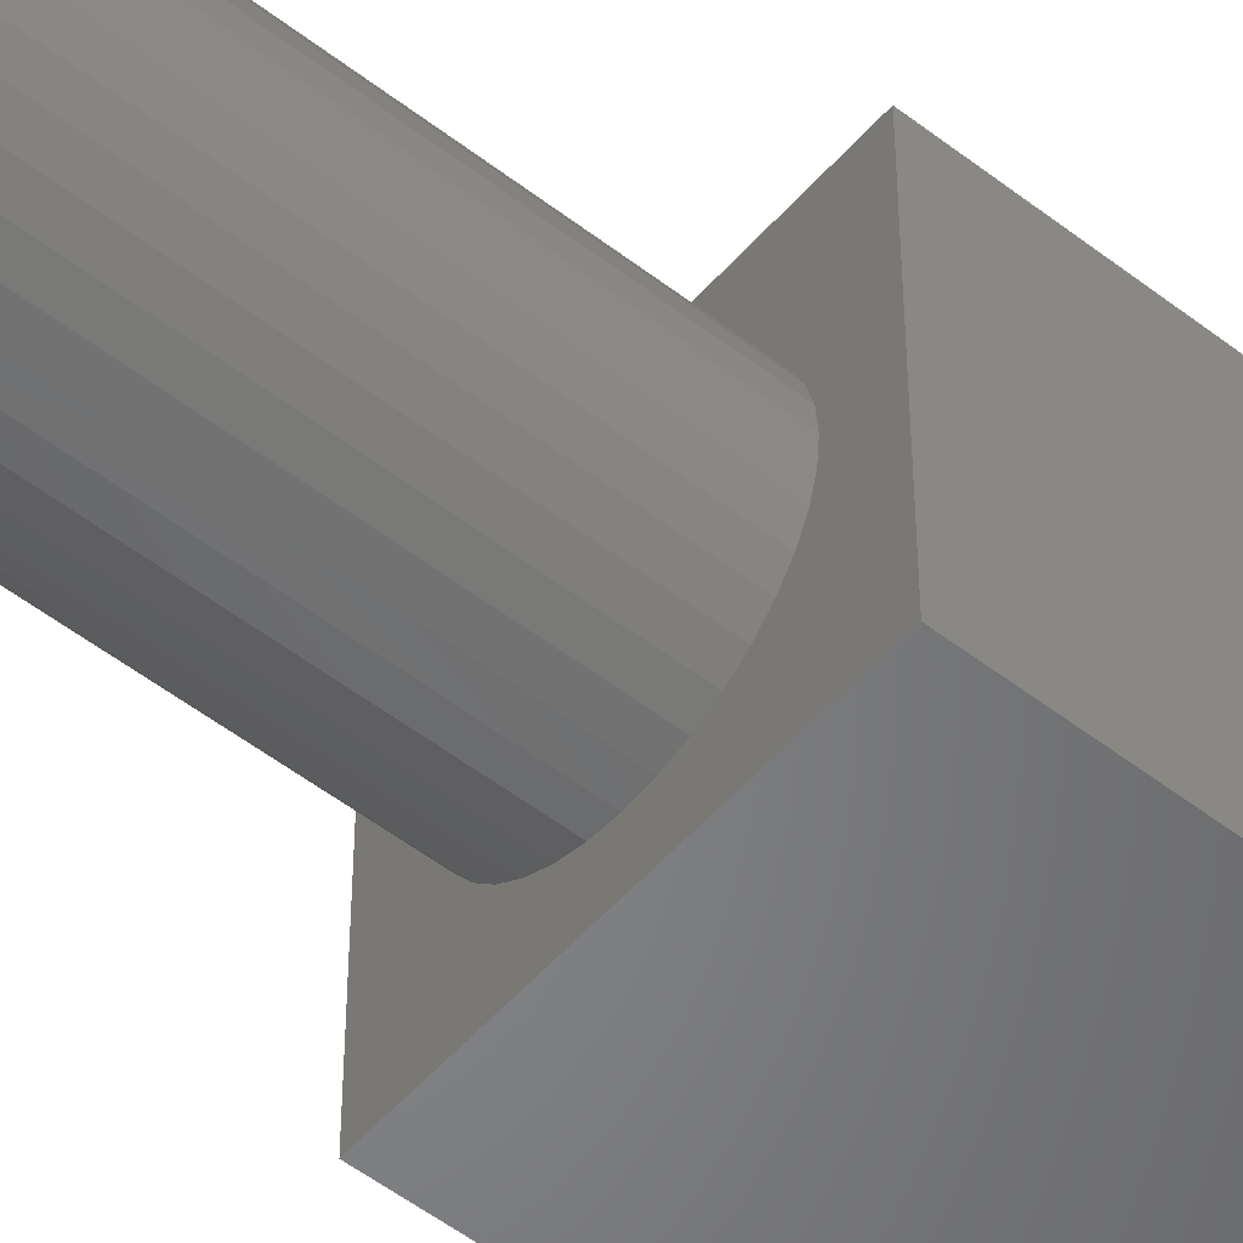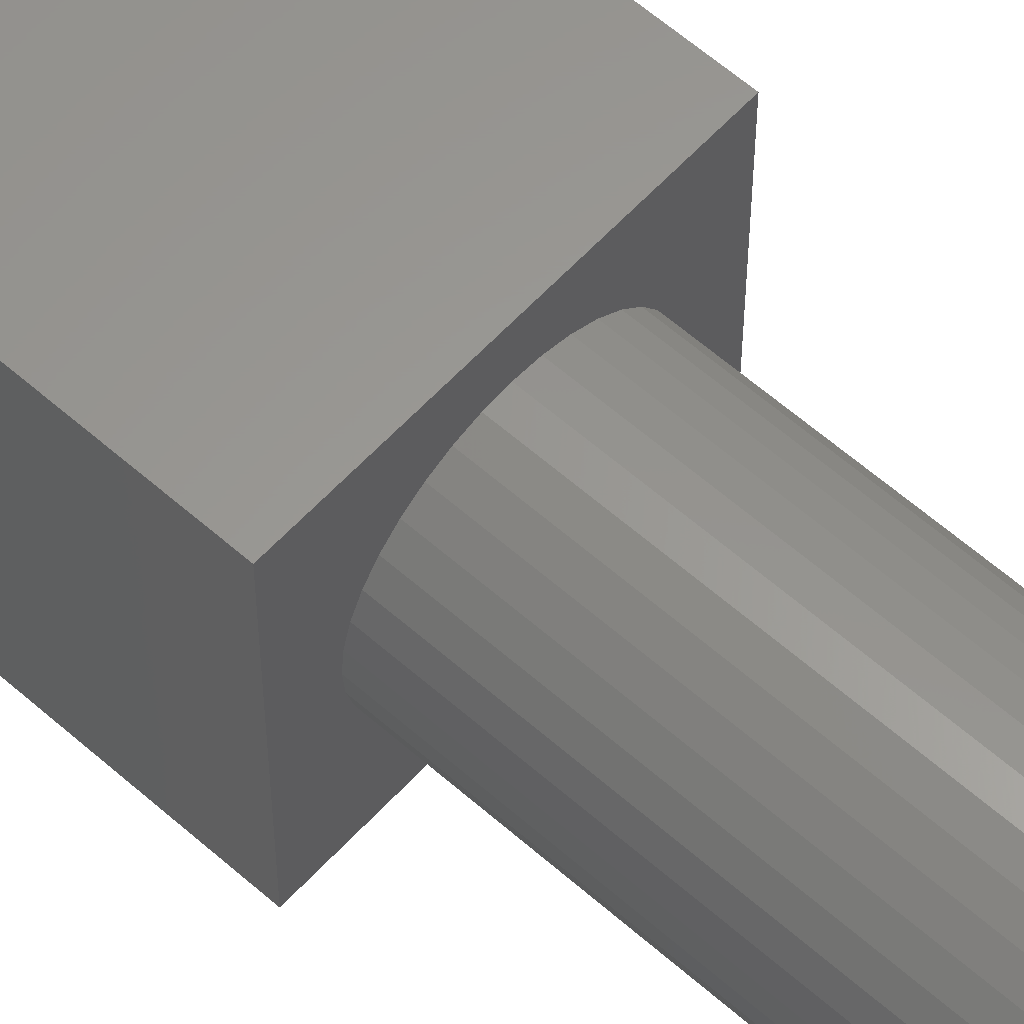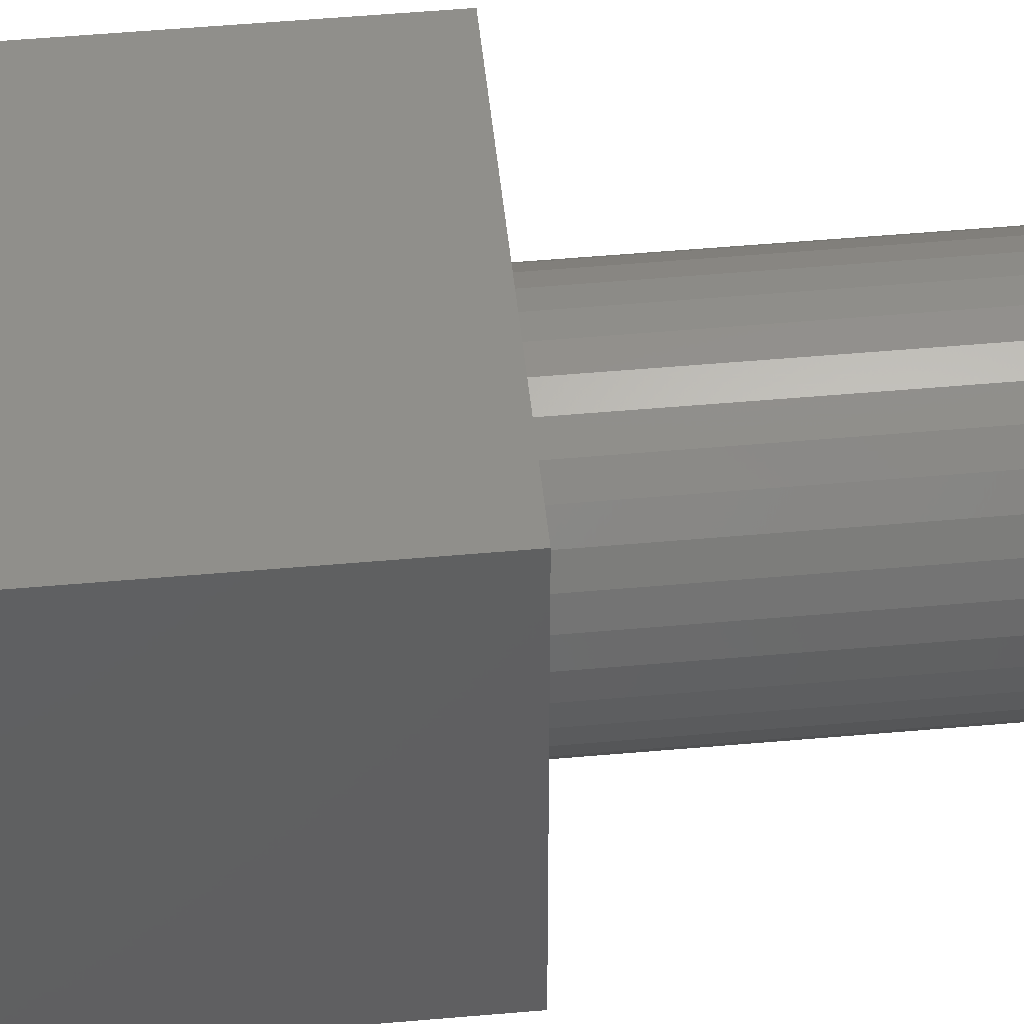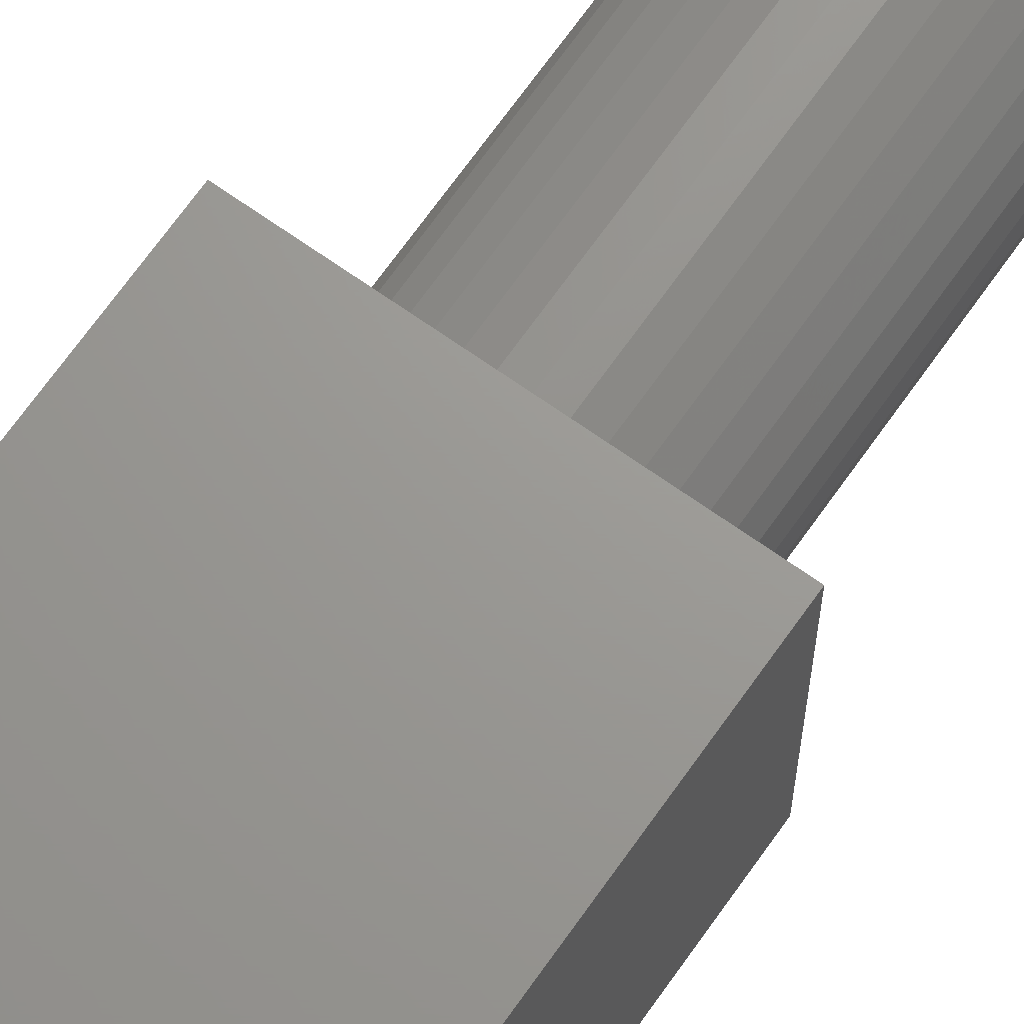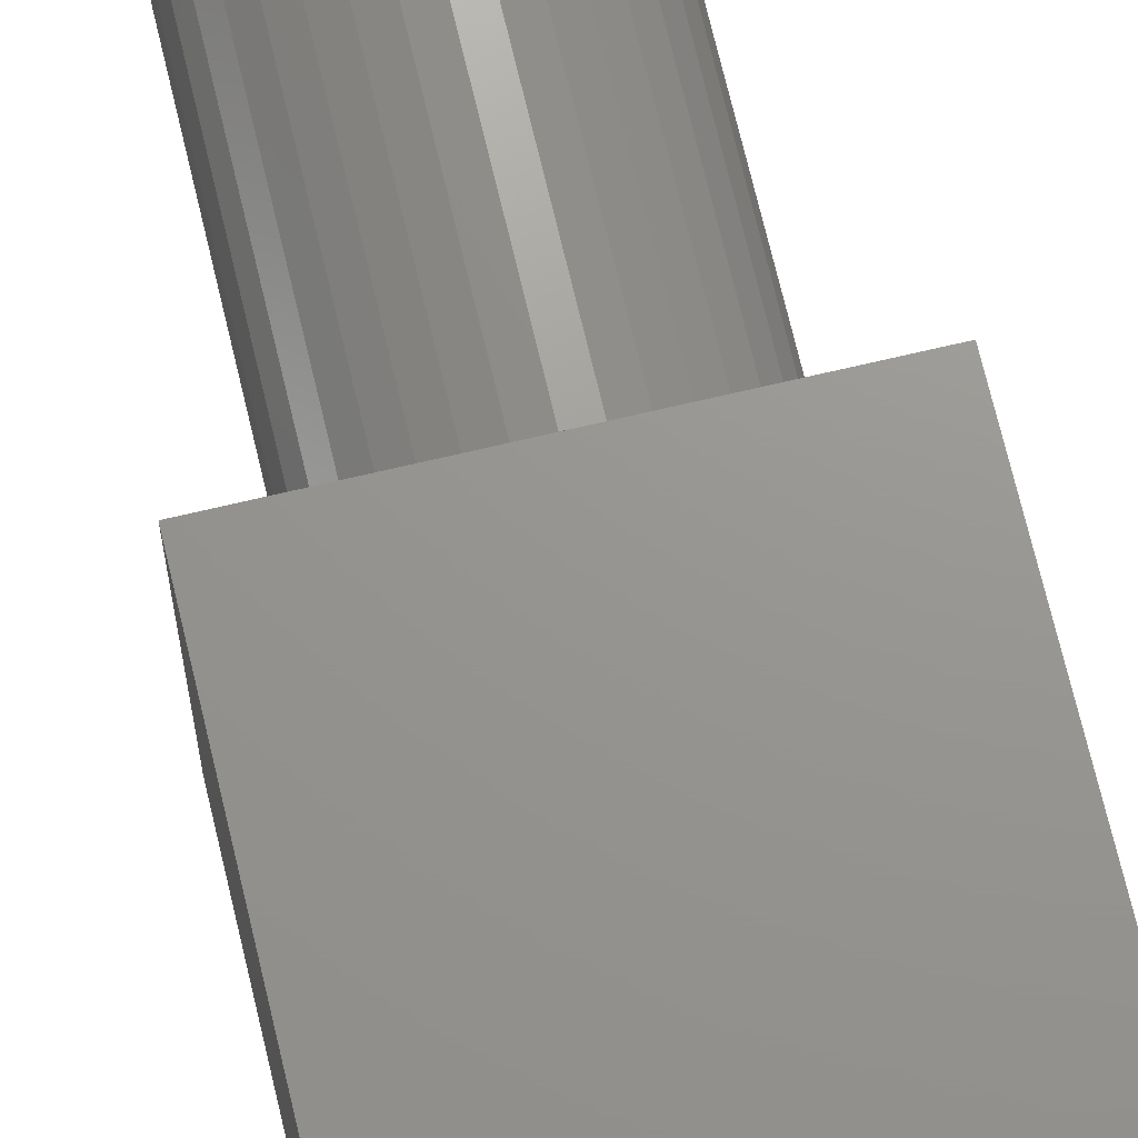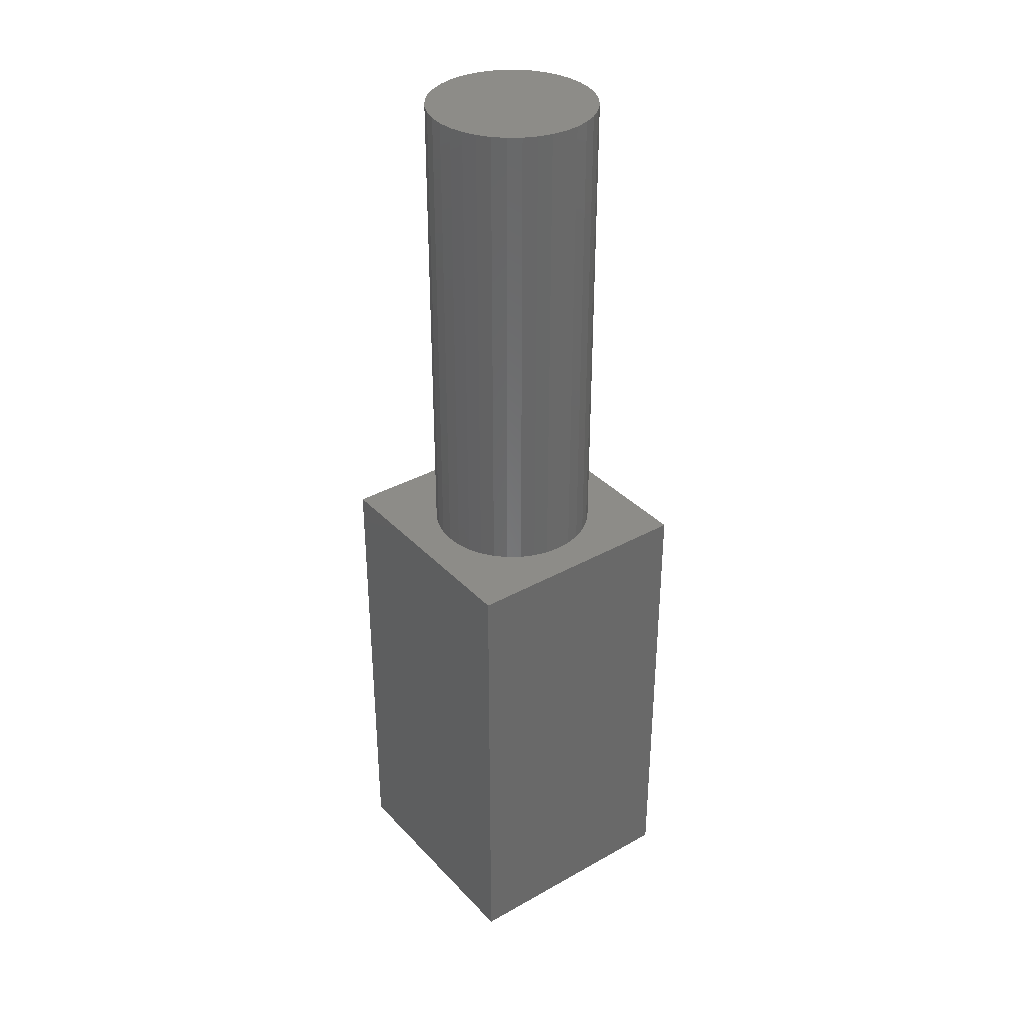
<metadata>
{"format":"stl","ext":"stl","renderer":"f3d","projection":"perspective","resolution":1024,"background":"white","views":[{"elev":-52.5,"azim":50.2,"up":"+Y"},{"elev":59.7,"azim":-47.8,"up":"+Y"},{"elev":48.9,"azim":-95.7,"up":"+Y"},{"elev":69.5,"azim":-144.7,"up":"+Y"},{"elev":70.6,"azim":166.7,"up":"+Y"},{"elev":35.3,"azim":143.4,"up":"+Z"}]}
</metadata>
<code>
# stl→obj: 80 verts, 156 faces
v 5 0 10
v 5 5 0
v 5 5 10
v 5 0 0
v 4.25 2.5 10
v 4.223 2.804 10
v 4.144 3.099 10
v 4.016 3.375 10
v 3.841 3.625 10
v 3.625 3.841 10
v 3.375 4.016 10
v 3.099 4.144 10
v 2.804 4.223 10
v 2.5 4.25 10
v 0 5 10
v 2.196 4.223 10
v 0.7766 2.804 10
v 0.75 2.5 10
v 0.8555 3.099 10
v 0.9845 3.375 10
v 1.159 3.625 10
v 1.375 3.841 10
v 1.625 4.016 10
v 1.901 4.144 10
v 4.223 2.196 10
v 4.144 1.901 10
v 4.016 1.625 10
v 3.841 1.375 10
v 3.625 1.159 10
v 3.375 0.9845 10
v 3.099 0.8555 10
v 2.804 0.7766 10
v 2.5 0.75 10
v 0 0 10
v 2.196 0.7766 10
v 1.901 0.8555 10
v 0.7766 2.196 10
v 1.625 0.9845 10
v 1.375 1.159 10
v 1.159 1.375 10
v 0.9845 1.625 10
v 0.8555 1.901 10
v 0 0 0
v 0 5 0
v 4.223 2.804 20
v 4.144 3.099 20
v 4.25 2.5 20
v 4.016 3.375 20
v 3.375 0.9845 20
v 3.099 0.8555 20
v 0.7766 2.804 20
v 0.75 2.5 20
v 4.223 2.196 20
v 4.144 1.901 20
v 4.016 1.625 20
v 3.841 3.625 20
v 3.841 1.375 20
v 3.625 3.841 20
v 3.625 1.159 20
v 3.375 4.016 20
v 3.099 4.144 20
v 2.804 4.223 20
v 2.804 0.7766 20
v 2.5 4.25 20
v 2.5 0.75 20
v 2.196 4.223 20
v 2.196 0.7766 20
v 1.901 4.144 20
v 1.901 0.8555 20
v 1.625 4.016 20
v 1.625 0.9845 20
v 1.375 3.841 20
v 1.375 1.159 20
v 1.159 3.625 20
v 1.159 1.375 20
v 0.9845 3.375 20
v 0.9845 1.625 20
v 0.8555 3.099 20
v 0.8555 1.901 20
v 0.7766 2.196 20
f 1 2 3
f 2 1 4
f 3 5 1
f 3 6 5
f 3 7 6
f 3 8 7
f 3 9 8
f 3 10 9
f 3 11 10
f 3 12 11
f 3 13 12
f 3 14 13
f 15 14 3
f 14 15 16
f 17 15 18
f 19 15 17
f 20 15 19
f 21 15 20
f 22 15 21
f 23 15 22
f 24 15 23
f 16 15 24
f 25 1 5
f 26 1 25
f 27 1 26
f 28 1 27
f 29 1 28
f 30 1 29
f 31 1 30
f 32 1 31
f 33 1 32
f 34 33 35
f 34 35 36
f 34 18 15
f 18 34 37
f 33 34 1
f 38 34 36
f 39 34 38
f 40 34 39
f 41 34 40
f 42 34 41
f 37 34 42
f 43 15 44
f 15 43 34
f 2 15 3
f 15 2 44
f 43 1 34
f 1 43 4
f 45 7 46
f 7 45 6
f 47 6 45
f 6 47 5
f 46 8 48
f 8 46 7
f 31 49 50
f 49 31 30
f 18 51 17
f 51 18 52
f 45 53 47
f 46 53 45
f 46 54 53
f 48 54 46
f 48 55 54
f 56 55 48
f 56 57 55
f 58 57 56
f 58 59 57
f 60 59 58
f 60 49 59
f 61 49 60
f 61 50 49
f 62 50 61
f 62 63 50
f 64 63 62
f 64 65 63
f 66 65 64
f 66 67 65
f 68 67 66
f 68 69 67
f 70 69 68
f 70 71 69
f 72 71 70
f 72 73 71
f 74 73 72
f 74 75 73
f 76 75 74
f 76 77 75
f 78 77 76
f 78 79 77
f 51 79 78
f 51 80 79
f 80 51 52
f 41 79 42
f 79 41 77
f 21 72 22
f 72 21 74
f 14 66 64
f 66 14 16
f 54 25 53
f 25 54 26
f 57 27 55
f 27 57 28
f 32 50 63
f 50 32 31
f 20 74 21
f 74 20 76
f 48 9 56
f 9 48 8
f 16 68 66
f 68 16 24
f 23 72 70
f 72 23 22
f 35 65 67
f 65 35 33
f 59 28 57
f 28 59 29
f 55 26 54
f 26 55 27
f 12 62 61
f 62 12 13
f 42 80 37
f 80 42 79
f 17 78 19
f 78 17 51
f 33 63 65
f 63 33 32
f 30 59 49
f 59 30 29
f 11 61 60
f 61 11 12
f 56 10 58
f 10 56 9
f 39 71 73
f 71 39 38
f 40 77 41
f 77 40 75
f 36 67 69
f 67 36 35
f 53 5 47
f 5 53 25
f 38 69 71
f 69 38 36
f 39 75 40
f 75 39 73
f 24 70 68
f 70 24 23
f 13 64 62
f 64 13 14
f 10 60 58
f 60 10 11
f 37 52 18
f 52 37 80
f 19 76 20
f 76 19 78
f 43 2 4
f 2 43 44

</code>
